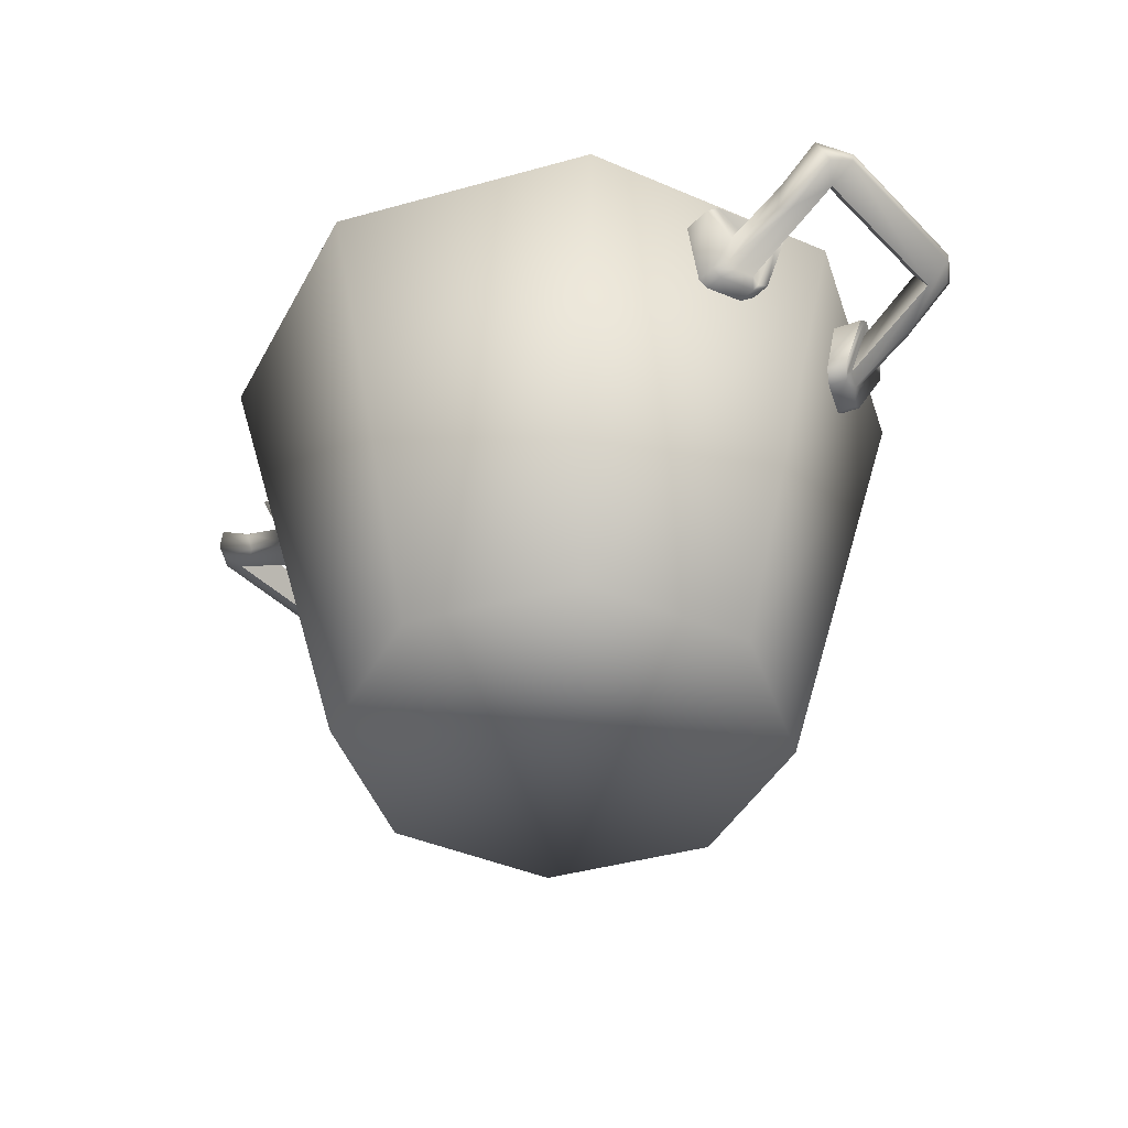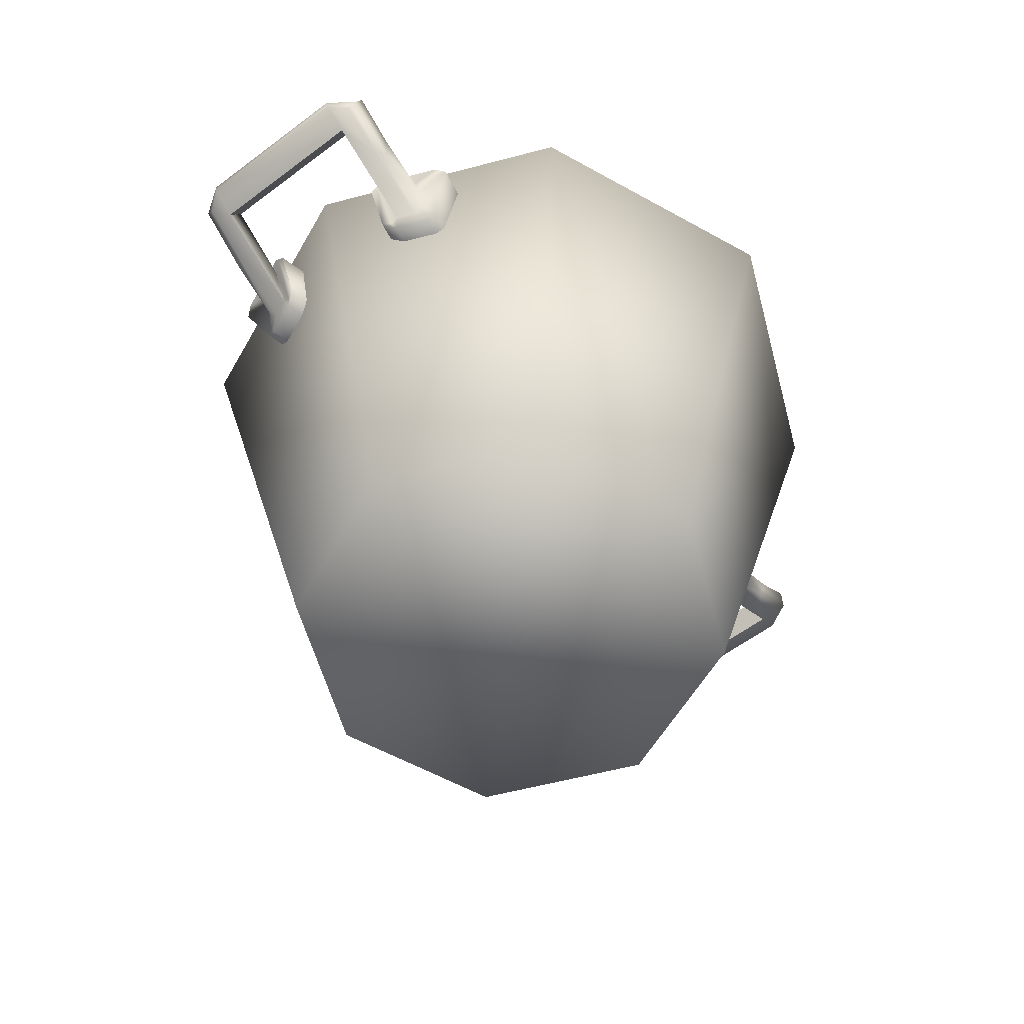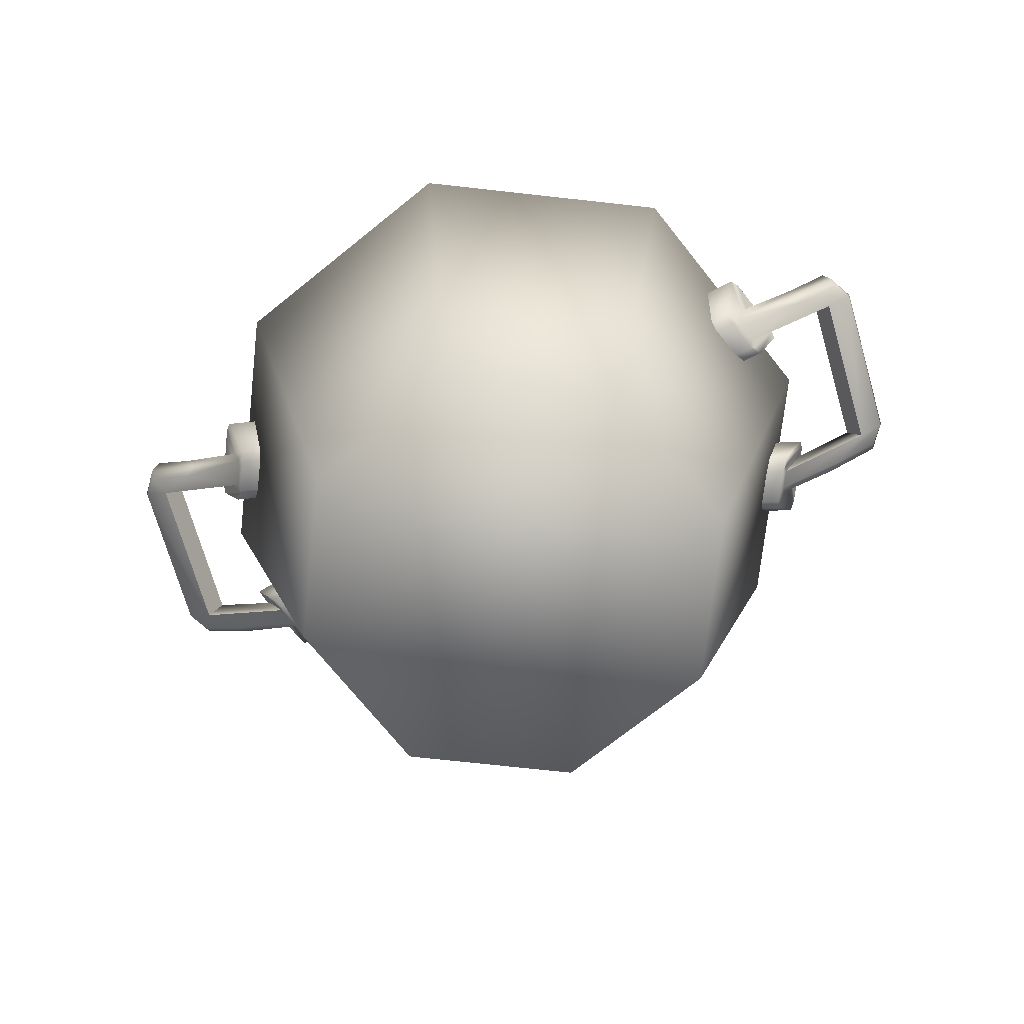
<metadata>
{"format":"obj","ext":"obj","renderer":"f3d","projection":"perspective","resolution":1024,"background":"white","views":[{"elev":-43.2,"azim":-139.3,"up":"+Z"},{"elev":-58.4,"azim":-52.3,"up":"+Z"},{"elev":-72.4,"azim":-163.8,"up":"+Z"}]}
</metadata>
<code>
g MilkMachine
v 0.6359 -0.1225 0.7543
v 0.6329 -0.1366 0.7599
v 0.6349 -0.1442 0.7706
v -0.6359 -0.1225 0.7543
v -0.6349 -0.1442 0.7706
v -0.6329 -0.1366 0.7599
v 0.2924 -0.2924 -0.007481
v 0.4135 0 -0.007481
v 0.2924 0.2924 -0.007481
v 0 -0.4135 -0.007481
v 0 0.4135 -0.007481
v -0.2924 -0.2924 -0.007481
v -0.2924 0.2924 -0.007481
v -0.4135 0 -0.007481
v 0.5989 0 0.8336
v 0.404 0 0.0451
v 0.2857 0.2857 0.0451
v 0.4235 0.4235 0.8336
v 0.2924 0.2924 -0.007481
v 0.4593 0.4593 0.8353
v 0 0.6496 0.8353
v 0 0.4135 -0.007481
v 0.2924 -0.2924 -0.007481
v 0.4593 -0.4593 0.8353
v 0.6496 0 0.8353
v 0.4135 0 -0.007481
v -0.2924 -0.2924 -0.007481
v -0.4593 -0.4593 0.8353
v 0 -0.6496 0.8353
v 0 -0.4135 -0.007481
v -0.2924 0.2924 -0.007481
v -0.4593 0.4593 0.8353
v -0.6496 0 0.8353
v -0.4135 0 -0.007481
v 0.4135 0 -0.007481
v 0.6496 0 0.8353
v 0.4593 0.4593 0.8353
v 0.2924 0.2924 -0.007481
v 0 -0.4135 -0.007481
v 0 -0.6496 0.8353
v 0.4593 -0.4593 0.8353
v 0.2924 -0.2924 -0.007481
v -0.4135 0 -0.007481
v -0.6496 0 0.8353
v -0.4593 -0.4593 0.8353
v -0.2924 -0.2924 -0.007481
v 0 0.4135 -0.007481
v 0 0.6496 0.8353
v -0.4593 0.4593 0.8353
v -0.2924 0.2924 -0.007481
v -0.4235 0.4235 0.8336
v -0.2857 0.2857 0.0451
v -0.404 0 0.0451
v -0.5989 0 0.8336
v 0.4235 0.4235 0.8336
v 0.2857 0.2857 0.0451
v 0 0.404 0.0451
v 0 0.5989 0.8336
v -0.4235 -0.4235 0.8336
v -0.2857 -0.2857 0.0451
v 0 -0.404 0.0451
v 0 -0.5989 0.8336
v 0 -0.5989 0.8336
v 0 -0.404 0.0451
v 0.2857 -0.2857 0.0451
v 0.4235 -0.4235 0.8336
v 0.6276 0 0.8541
v 0.6496 0 0.8353
v 0.4593 -0.4593 0.8353
v 0.4438 -0.4438 0.8541
v 0.4235 -0.4235 0.8336
v 0.2857 -0.2857 0.0451
v 0.404 0 0.0451
v 0.5989 0 0.8336
v -0.5989 0 0.8336
v -0.404 0 0.0451
v -0.2857 -0.2857 0.0451
v -0.4235 -0.4235 0.8336
v 0.2857 0.2857 0.0451
v 0.404 0 0.0451
v 0.2857 -0.2857 0.0451
v 0 0.404 0.0451
v 0 -0.404 0.0451
v -0.2857 0.2857 0.0451
v -0.2857 -0.2857 0.0451
v -0.404 0 0.0451
v 0 -0.6276 0.8541
v 0 -0.6496 0.8353
v -0.4593 -0.4593 0.8353
v -0.4438 -0.4438 0.8541
v -0.6276 0 0.8541
v -0.6496 0 0.8353
v -0.4593 0.4593 0.8353
v -0.4438 0.4438 0.8541
v 0.4438 0.4438 0.8541
v 0.4593 0.4593 0.8353
v 0.6496 0 0.8353
v 0.6276 0 0.8541
v 0.4438 -0.4438 0.8541
v 0.4593 -0.4593 0.8353
v 0 -0.6496 0.8353
v 0 -0.6276 0.8541
v -0.4438 -0.4438 0.8541
v -0.4593 -0.4593 0.8353
v -0.6496 0 0.8353
v -0.6276 0 0.8541
v -0.4438 0.4438 0.8541
v -0.4593 0.4593 0.8353
v 0 0.6496 0.8353
v 0 0.6276 0.8541
v 0 0.6276 0.8541
v 0 0.6496 0.8353
v 0.4593 0.4593 0.8353
v 0.4438 0.4438 0.8541
v 0.6973 -0.2083 0.7875
v 0.7792 -0.2083 0.8462
v 0.7919 -0.2029 0.8152
v 0.6832 -0.2029 0.7389
v 0.5824 -0.2083 0.7334
v 0.7111 -0.1965 0.8058
v 0.5955 -0.1965 0.7489
v 0.6198 -0.1533 0.7468
v 0.7454 -0.1533 0.8275
v 0.5839 -0.1533 0.6714
v 0.7707 -0.1533 0.7786
v 0.7697 -0.1968 0.8462
v 0.7789 -0.1533 0.8456
v 0.7792 -0.2083 0.8462
v 0.7967 -0.1533 0.8461
v 0.7919 -0.2029 0.8152
v 0.8238 -0.1533 0.8258
v 0.7932 -0.1887 0.8011
v 0.7789 0.1533 0.8456
v 0.8202 -0.1533 0.8108
v 0.7034 -0.1885 0.739
v 0.7454 0.1533 0.8275
v 0.7707 -0.1533 0.7786
v 0.5694 -0.1884 0.6707
v 0.8202 0.1533 0.8108
v 0.5839 -0.1533 0.6714
v 0.5763 -0.1442 0.6479
v 0.7707 0.1533 0.7786
v 0.5498 -0.2086 0.6466
v 0.5683 -0.2029 0.6848
v 0.5845 -0.1389 0.6606
v 0.6198 -0.1533 0.7468
v 0.5933 -0.1225 0.6651
v 0.6329 -0.1366 0.7599
v 0.5933 -0.1225 0.6651
v 0.6359 -0.1225 0.7543
v 0.6349 -0.1442 0.7706
v 0.5955 -0.1965 0.7489
v 0.5898 -0.2538 0.7685
v 0.5759 -0.272 0.7549
v 0.5476 -0.2265 0.6571
v 0.4914 -0.1962 0.6528
v 0.518 -0.1318 0.654
v 0.4892 -0.2141 0.6633
v 0.5349 -0.1101 0.6713
v 0.5933 -0.1225 0.6651
v 0.5176 -0.2596 0.761
v 0.6359 -0.1225 0.7543
v 0.5775 -0.1101 0.7605
v 0.5898 -0.2538 0.7685
v 0.5314 -0.2414 0.7747
v 0.5766 -0.1318 0.7768
v 0.6349 -0.1442 0.7706
v 0.7454 -0.1533 0.8275
v 0.7707 -0.1533 0.7786
v 0.7707 0.1533 0.7786
v 0.7454 0.1533 0.8275
v -0.4235 0.4235 0.8336
v -0.4438 0.4438 0.8541
v 0 0.6276 0.8541
v 0 0.5989 0.8336
v -0.5989 0 0.8336
v -0.6276 0 0.8541
v -0.4438 0.4438 0.8541
v -0.4235 0.4235 0.8336
v -0.4235 -0.4235 0.8336
v -0.4438 -0.4438 0.8541
v -0.6276 0 0.8541
v -0.5989 0 0.8336
v 0 -0.5989 0.8336
v 0 -0.6276 0.8541
v -0.4438 -0.4438 0.8541
v -0.4235 -0.4235 0.8336
v 0.4235 -0.4235 0.8336
v 0.4438 -0.4438 0.8541
v 0 -0.6276 0.8541
v 0 -0.5989 0.8336
v 0.5989 0 0.8336
v 0.6276 0 0.8541
v 0.4438 -0.4438 0.8541
v 0.4235 -0.4235 0.8336
v 0.4235 0.4235 0.8336
v 0.4438 0.4438 0.8541
v 0.6276 0 0.8541
v 0.5989 0 0.8336
v 0 0.5989 0.8336
v 0 0.6276 0.8541
v 0.4438 0.4438 0.8541
v 0.4235 0.4235 0.8336
v 0 0.5989 0.8336
v 0 0.404 0.0451
v -0.2857 0.2857 0.0451
v -0.4235 0.4235 0.8336
v 0.6832 0.2029 0.7389
v 0.7919 0.2029 0.8152
v 0.7792 0.2083 0.8462
v 0.6973 0.2083 0.7875
v -0.6973 -0.2083 0.7875
v -0.7919 -0.2029 0.8152
v -0.7792 -0.2083 0.8462
v -0.6832 -0.2029 0.7389
v -0.5824 -0.2083 0.7334
v -0.7111 -0.1965 0.8058
v -0.5955 -0.1965 0.7489
v -0.6198 -0.1533 0.7468
v -0.7454 -0.1533 0.8275
v -0.5839 -0.1533 0.6714
v -0.7707 -0.1533 0.7786
v -0.7697 -0.1968 0.8462
v -0.7789 -0.1533 0.8456
v -0.7789 0.1533 0.8456
v -0.7454 0.1533 0.8275
v -0.5683 -0.2029 0.6848
v -0.5759 -0.272 0.7549
v -0.5955 -0.1965 0.7489
v -0.5898 -0.2538 0.7685
v -0.6349 -0.1442 0.7706
v -0.6198 -0.1533 0.7468
v -0.6329 -0.1366 0.7599
v -0.5839 -0.1533 0.6714
v -0.5476 -0.2265 0.6571
v -0.5498 -0.2086 0.6466
v -0.5694 -0.1884 0.6707
v -0.5763 -0.1442 0.6479
v -0.7707 -0.1533 0.7786
v -0.7034 -0.1885 0.739
v -0.5845 -0.1389 0.6606
v -0.5933 -0.1225 0.6651
v -0.5933 -0.1225 0.6651
v -0.6359 -0.1225 0.7543
v -0.8202 -0.1533 0.8108
v -0.7932 -0.1887 0.8011
v -0.8238 -0.1533 0.8258
v -0.7919 -0.2029 0.8152
v -0.7967 -0.1533 0.8461
v -0.7792 -0.2083 0.8462
v -0.8202 0.1533 0.8108
v -0.7707 0.1533 0.7786
v -0.7939 0.1878 0.8014
v -0.7053 0.1876 0.7401
v -0.7919 0.2029 0.8152
v -0.8238 0.1533 0.8258
v -0.7792 0.2083 0.8462
v -0.7967 0.1533 0.8461
v -0.7699 0.1961 0.8461
v -0.5839 0.1533 0.6714
v -0.7116 0.1959 0.8062
v -0.5698 0.1874 0.6707
v -0.5944 0.1958 0.7485
v -0.6973 0.2083 0.7875
v -0.5824 0.2083 0.7334
v -0.6198 0.1533 0.7468
v -0.7707 0.1533 0.7786
v -0.5839 0.1533 0.6714
v -0.5502 0.2076 0.6466
v -0.5476 0.2265 0.6571
v -0.5683 0.2029 0.6848
v -0.5824 0.2083 0.7334
v -0.5759 0.272 0.7549
v -0.5891 0.2554 0.7685
v -0.5944 0.1958 0.7485
v -0.6349 0.1442 0.7706
v -0.6198 0.1533 0.7468
v -0.6329 0.1366 0.7599
v -0.6359 0.1225 0.7543
v -0.5845 0.1389 0.6606
v -0.5933 0.1225 0.6651
v -0.6359 0.1225 0.7543
v -0.5763 0.1442 0.6479
v -0.5763 0.1442 0.6479
v -0.4892 0.2141 0.6633
v -0.5176 0.2596 0.761
v -0.4919 0.1952 0.6528
v -0.5308 0.243 0.7746
v -0.5891 0.2554 0.7685
v -0.518 0.1318 0.654
v -0.6349 0.1442 0.7706
v -0.5766 0.1318 0.7768
v -0.5933 0.1225 0.6651
v -0.5349 0.1101 0.6713
v -0.5775 0.1101 0.7605
v -0.6359 0.1225 0.7543
v 0.6198 0.1533 0.7468
v 0.7707 0.1533 0.7786
v 0.5839 0.1533 0.6714
v 0.5944 0.1958 0.7485
v 0.7116 0.1959 0.8062
v 0.6973 0.2083 0.7875
v 0.5824 0.2083 0.7334
v 0.7699 0.1961 0.8461
v 0.7967 0.1533 0.8461
v 0.7792 0.2083 0.8462
v 0.8238 0.1533 0.8258
v 0.7919 0.2029 0.8152
v 0.7939 0.1878 0.8014
v 0.7053 0.1876 0.7401
v 0.5839 0.1533 0.6714
v 0.5698 0.1874 0.6707
v 0.5502 0.2076 0.6466
v 0.5476 0.2265 0.6571
v 0.5683 0.2029 0.6848
v 0.5824 0.2083 0.7334
v 0.5759 0.272 0.7549
v 0.4892 0.2141 0.6633
v 0.4919 0.1952 0.6528
v 0.5176 0.2596 0.761
v 0.518 0.1318 0.654
v 0.5308 0.243 0.7746
v 0.5891 0.2554 0.7685
v 0.5891 0.2554 0.7685
v 0.6349 0.1442 0.7706
v 0.5766 0.1318 0.7768
v 0.5944 0.1958 0.7485
v 0.5775 0.1101 0.7605
v 0.6359 0.1225 0.7543
v 0.5933 0.1225 0.6651
v 0.5349 0.1101 0.6713
v 0.5763 0.1442 0.6479
v 0.5845 0.1389 0.6606
v 0.6198 0.1533 0.7468
v 0.6329 0.1366 0.7599
v 0.6349 0.1442 0.7706
v 0.6359 0.1225 0.7543
v 0.6359 0.1225 0.7543
v 0.5933 0.1225 0.6651
v 0.5763 0.1442 0.6479
v 0.7034 -0.1885 0.739
v 0.5694 -0.1884 0.6707
v 0.5683 -0.2029 0.6848
v 0.7116 0.1959 0.8062
v 0.6973 0.2083 0.7875
v 0.7792 0.2083 0.8462
v 0.7699 0.1961 0.8461
v 0.7053 0.1876 0.7401
v 0.5683 0.2029 0.6848
v 0.5698 0.1874 0.6707
v 0.6832 0.2029 0.7389
v 0.7939 0.1878 0.8014
v 0.7919 0.2029 0.8152
v 0.6973 0.2083 0.7875
v 0.7919 -0.2029 0.8152
v 0.7932 -0.1887 0.8011
v 0.7034 -0.1885 0.739
v 0.6832 -0.2029 0.7389
v 0.7697 -0.1968 0.8462
v 0.7792 -0.2083 0.8462
v 0.6973 -0.2083 0.7875
v 0.7111 -0.1965 0.8058
v 0.8202 -0.1533 0.8108
v 0.8238 0.1533 0.8258
v 0.8202 0.1533 0.8108
v 0.8238 -0.1533 0.8258
v 0.7967 0.1533 0.8461
v 0.7967 -0.1533 0.8461
v 0.7789 0.1533 0.8456
v 0.7789 -0.1533 0.8456
v -0.7454 -0.1533 0.8275
v -0.7454 0.1533 0.8275
v -0.7707 0.1533 0.7786
v -0.7707 -0.1533 0.7786
v -0.6832 0.2029 0.7389
v -0.6973 0.2083 0.7875
v -0.7792 0.2083 0.8462
v -0.7919 0.2029 0.8152
v -0.7789 -0.1533 0.8456
v -0.7697 -0.1968 0.8462
v -0.7792 -0.2083 0.8462
v -0.7967 -0.1533 0.8461
v -0.5683 -0.2029 0.6848
v -0.5694 -0.1884 0.6707
v -0.7034 -0.1885 0.739
v -0.7116 0.1959 0.8062
v -0.7699 0.1961 0.8461
v -0.7792 0.2083 0.8462
v -0.6973 0.2083 0.7875
v -0.7053 0.1876 0.7401
v -0.5698 0.1874 0.6707
v -0.5683 0.2029 0.6848
v -0.6832 0.2029 0.7389
v -0.7939 0.1878 0.8014
v -0.7919 0.2029 0.8152
v -0.6973 0.2083 0.7875
v -0.7919 -0.2029 0.8152
v -0.6832 -0.2029 0.7389
v -0.7034 -0.1885 0.739
v -0.7932 -0.1887 0.8011
v -0.7697 -0.1968 0.8462
v -0.7111 -0.1965 0.8058
v -0.6973 -0.2083 0.7875
v -0.7792 -0.2083 0.8462
v -0.8202 -0.1533 0.8108
v -0.8202 0.1533 0.8108
v -0.8238 0.1533 0.8258
v -0.8238 -0.1533 0.8258
v -0.7967 0.1533 0.8461
v -0.7967 -0.1533 0.8461
v -0.7789 0.1533 0.8456
v -0.7789 -0.1533 0.8456
v -0.5176 -0.2596 0.761
v -0.4892 -0.2141 0.6633
v -0.4914 -0.1962 0.6528
v -0.5898 -0.2538 0.7685
v -0.5314 -0.2414 0.7747
v -0.518 -0.1318 0.654
v -0.5766 -0.1318 0.7768
v -0.6349 -0.1442 0.7706
v -0.5349 -0.1101 0.6713
v -0.5933 -0.1225 0.6651
v -0.6359 -0.1225 0.7543
v -0.5775 -0.1101 0.7605
g MilkMachine_0
f 3 2 1
f 6 5 4
f 9 8 7
f 7 10 9
f 10 11 9
f 10 12 11
f 12 13 11
f 12 14 13
f 17 16 15
f 18 17 15
f 21 20 19
f 22 21 19
f 25 24 23
f 26 25 23
f 29 28 27
f 30 29 27
f 33 32 31
f 34 33 31
f 37 36 35
f 38 37 35
f 41 40 39
f 42 41 39
f 45 44 43
f 46 45 43
f 49 48 47
f 50 49 47
f 53 52 51
f 54 53 51
f 57 56 55
f 58 57 55
f 61 60 59
f 62 61 59
f 65 64 63
f 66 65 63
f 69 68 67
f 70 69 67
f 73 72 71
f 74 73 71
f 77 76 75
f 78 77 75
f 81 80 79
f 79 82 81
f 82 83 81
f 82 84 83
f 84 85 83
f 84 86 85
f 89 88 87
f 90 89 87
f 93 92 91
f 94 93 91
f 97 96 95
f 98 97 95
f 101 100 99
f 102 101 99
f 105 104 103
f 106 105 103
f 109 108 107
f 110 109 107
f 113 112 111
f 114 113 111
f 117 116 115
f 118 117 115
f 118 115 119
f 119 115 120
f 121 119 120
f 121 120 122
f 120 123 122
f 122 123 124
f 123 125 124
f 120 126 123
f 126 127 123
f 126 128 127
f 128 129 127
f 129 128 130
f 131 129 130
f 130 132 131
f 127 133 123
f 132 134 131
f 134 132 135
f 133 136 123
f 137 134 135
f 137 135 138
f 139 134 137
f 140 137 138
f 141 140 138
f 142 139 137
f 138 143 141
f 143 138 144
f 141 145 140
f 146 140 145
f 147 145 141
f 145 148 146
f 145 149 148
f 149 150 148
f 146 148 151
f 152 146 151
f 151 153 152
f 152 153 154
f 119 152 154
f 119 154 144
f 144 118 119
f 155 143 144
f 154 155 144
f 141 143 156
f 156 143 155
f 157 141 156
f 158 156 155
f 157 159 141
f 159 160 141
f 158 155 161
f 155 154 161
f 162 160 159
f 163 162 159
f 161 154 164
f 165 161 164
f 162 163 166
f 165 164 166
f 167 162 166
f 164 167 166
f 170 169 168
f 171 170 168
f 174 173 172
f 175 174 172
f 178 177 176
f 179 178 176
f 182 181 180
f 183 182 180
f 186 185 184
f 187 186 184
f 190 189 188
f 191 190 188
f 194 193 192
f 195 194 192
f 198 197 196
f 199 198 196
f 202 201 200
f 203 202 200
f 206 205 204
f 207 206 204
f 210 209 208
f 211 210 208
f 214 213 212
f 213 215 212
f 212 215 216
f 212 216 217
f 216 218 217
f 217 218 219
f 220 217 219
f 220 219 221
f 222 220 221
f 223 217 220
f 224 223 220
f 225 224 220
f 226 225 220
f 215 227 216
f 228 216 227
f 229 216 228
f 230 229 228
f 229 230 231
f 231 232 229
f 231 233 232
f 234 232 233
f 235 228 227
f 236 235 227
f 237 236 227
f 238 236 237
f 237 234 238
f 239 234 237
f 240 239 237
f 233 241 234
f 234 241 238
f 241 242 238
f 233 243 241
f 233 244 243
f 245 239 240
f 246 245 240
f 245 246 247
f 246 248 247
f 249 247 248
f 250 249 248
f 245 251 239
f 251 252 239
f 251 253 252
f 253 254 252
f 253 251 255
f 251 256 255
f 257 255 256
f 258 257 256
f 257 258 259
f 258 225 259
f 252 254 260
f 259 225 261
f 225 226 261
f 254 262 260
f 261 226 263
f 264 261 263
f 265 264 263
f 226 266 263
f 226 267 266
f 267 268 266
f 260 262 269
f 269 262 270
f 262 271 270
f 270 271 272
f 273 270 272
f 274 273 272
f 275 274 272
f 276 274 275
f 275 277 276
f 277 278 276
f 278 279 276
f 277 260 280
f 278 277 280
f 278 280 281
f 281 282 278
f 280 283 281
f 284 280 260
f 260 269 284
f 270 273 285
f 270 285 269
f 273 286 285
f 285 287 269
f 286 273 288
f 273 289 288
f 269 287 290
f 284 269 290
f 289 291 288
f 291 292 288
f 284 290 293
f 290 294 293
f 295 292 291
f 293 294 295
f 296 295 291
f 296 293 295
f 299 298 297
f 298 136 297
f 297 136 300
f 136 301 300
f 136 133 301
f 301 302 300
f 302 303 300
f 133 304 301
f 133 305 304
f 305 306 304
f 306 305 307
f 308 306 307
f 307 139 308
f 139 309 308
f 309 139 142
f 310 309 142
f 310 142 311
f 312 310 311
f 313 312 311
f 312 313 314
f 315 312 314
f 315 314 316
f 314 317 316
f 318 314 313
f 317 314 318
f 319 318 313
f 320 317 318
f 319 313 321
f 317 320 322
f 323 317 322
f 317 324 316
f 325 323 322
f 326 325 322
f 324 327 316
f 326 328 325
f 328 329 325
f 330 329 328
f 331 330 328
f 331 321 330
f 321 332 330
f 313 332 321
f 332 313 311
f 311 333 332
f 334 327 324
f 333 311 334
f 335 334 324
f 333 334 335
f 324 336 335
f 337 335 336
f 333 335 338
f 338 339 333
f 340 333 339
f 342 341 118
f 343 342 118
f 346 345 344
f 347 346 344
f 350 349 348
f 349 351 348
f 348 351 352
f 351 353 352
f 354 351 349
f 303 354 349
f 357 356 355
f 358 357 355
f 361 360 359
f 362 361 359
f 365 364 363
f 364 366 363
f 366 364 367
f 368 366 367
f 367 369 368
f 369 370 368
f 373 372 371
f 374 373 371
f 377 376 375
f 378 377 375
f 381 380 379
f 382 381 379
f 384 383 215
f 385 384 215
f 388 387 386
f 389 388 386
f 392 391 390
f 393 392 390
f 393 390 394
f 395 393 394
f 393 396 392
f 396 265 392
f 399 398 397
f 400 399 397
f 403 402 401
f 404 403 401
f 407 406 405
f 408 407 405
f 407 408 409
f 408 410 409
f 411 409 410
f 412 411 410
f 235 414 413
f 415 414 235
f 228 235 413
f 236 415 235
f 228 413 416
f 413 417 416
f 236 238 415
f 238 418 415
f 416 417 419
f 420 416 419
f 421 418 238
f 422 421 238
f 423 420 419
f 422 423 421
f 424 423 419
f 423 424 421

</code>
